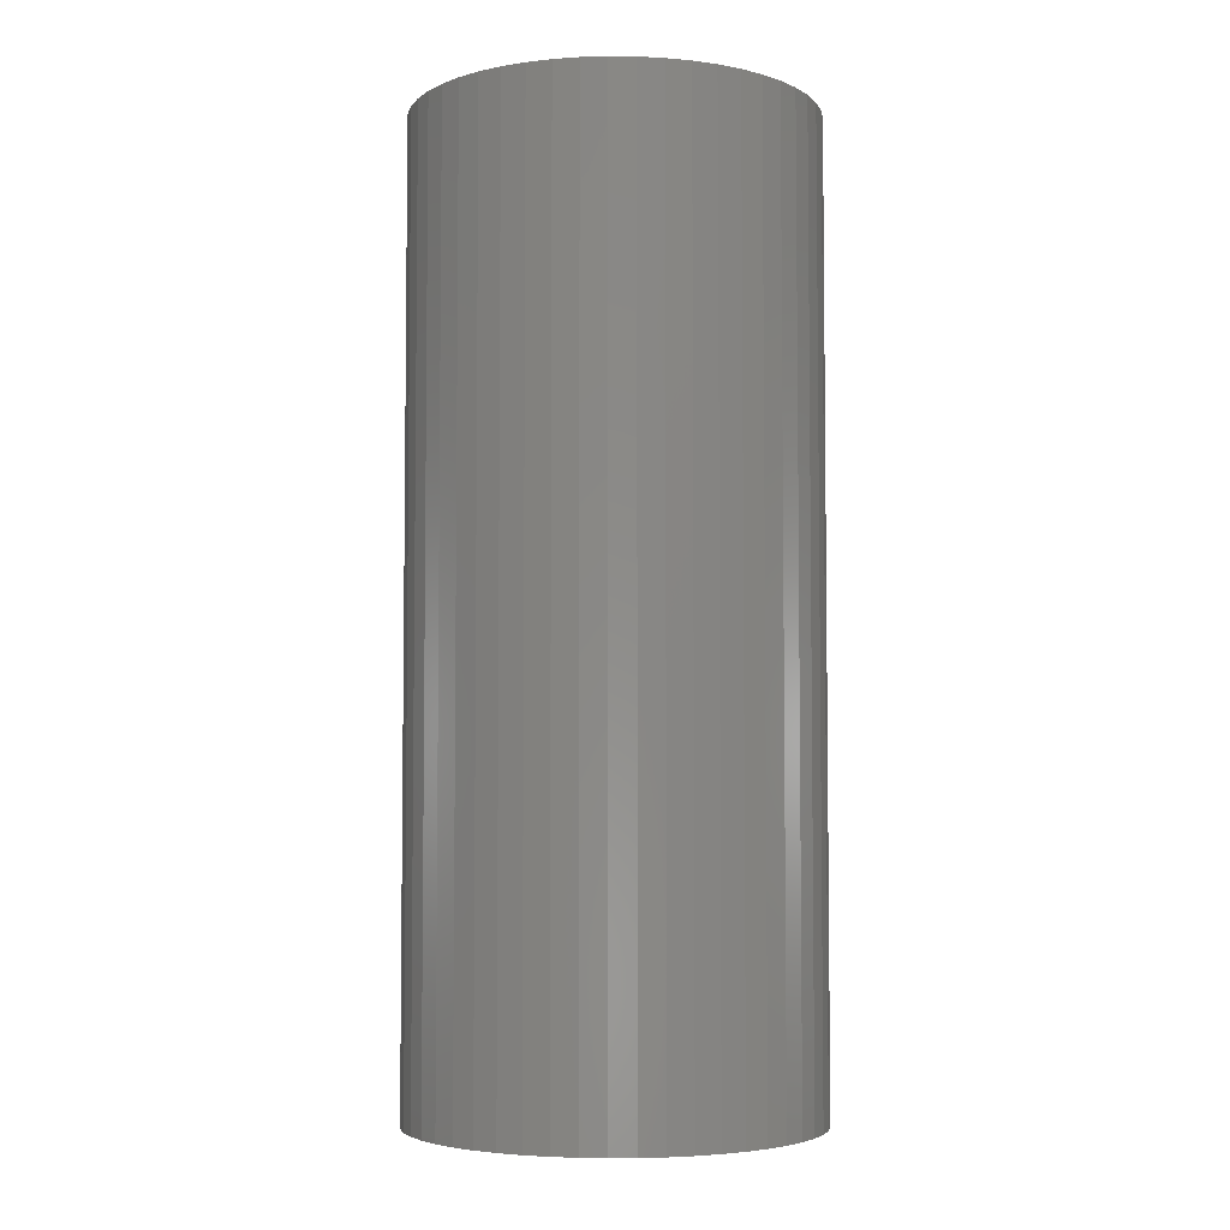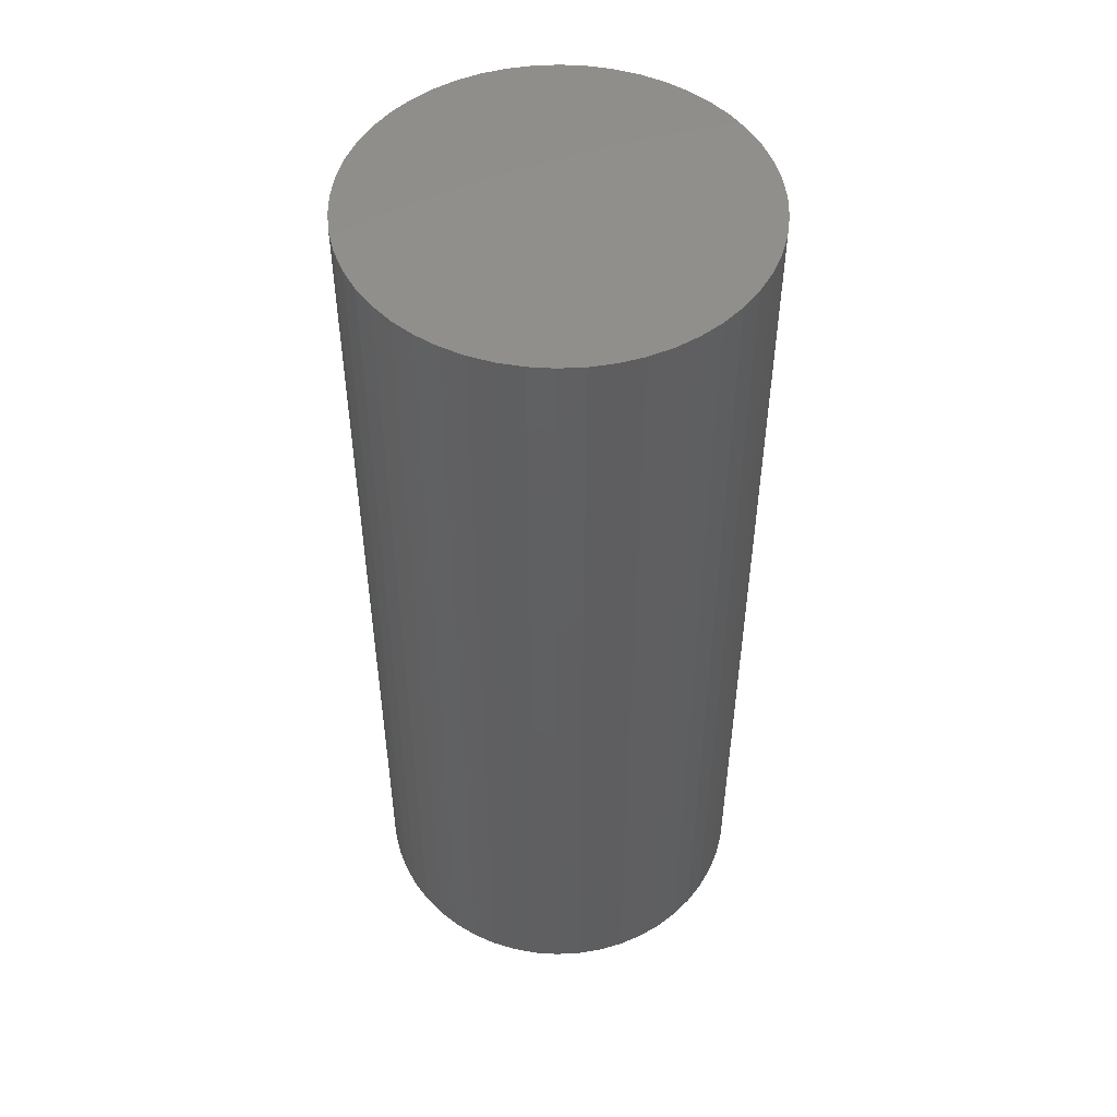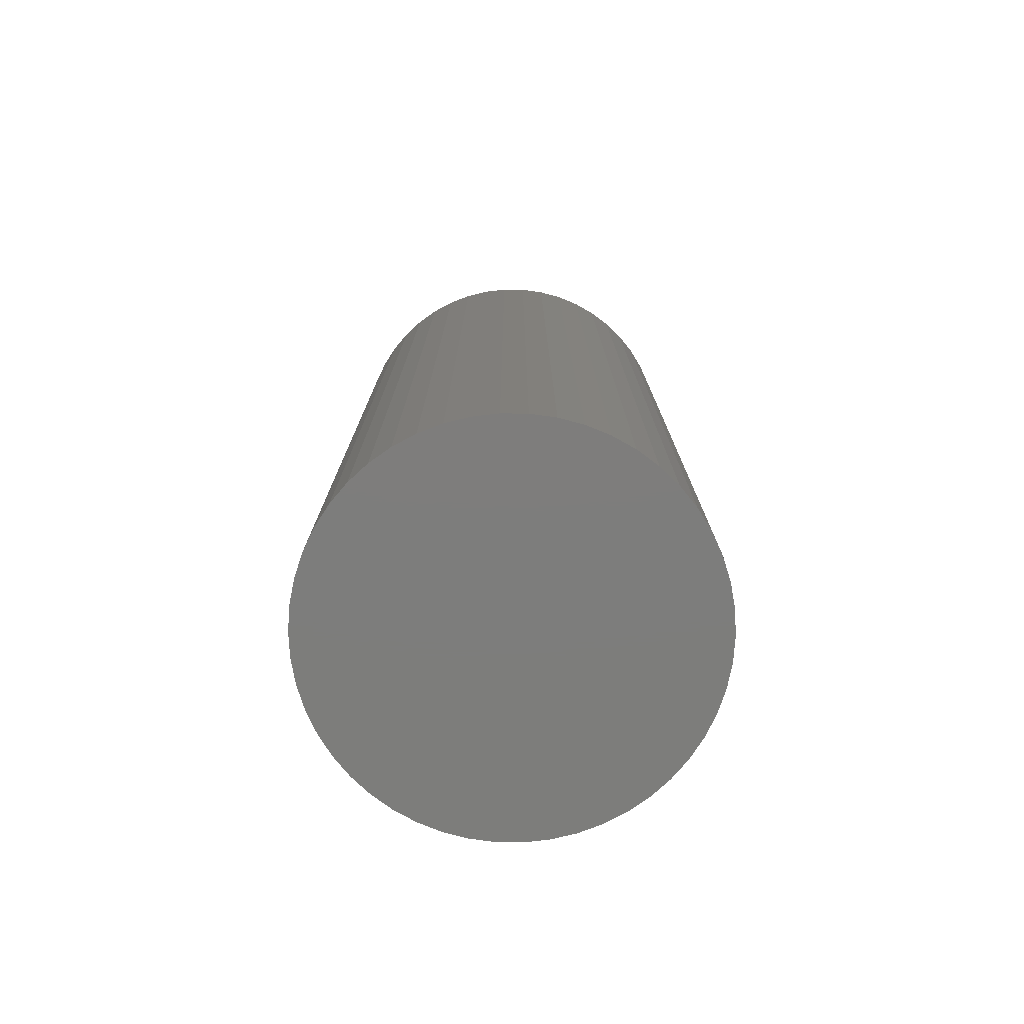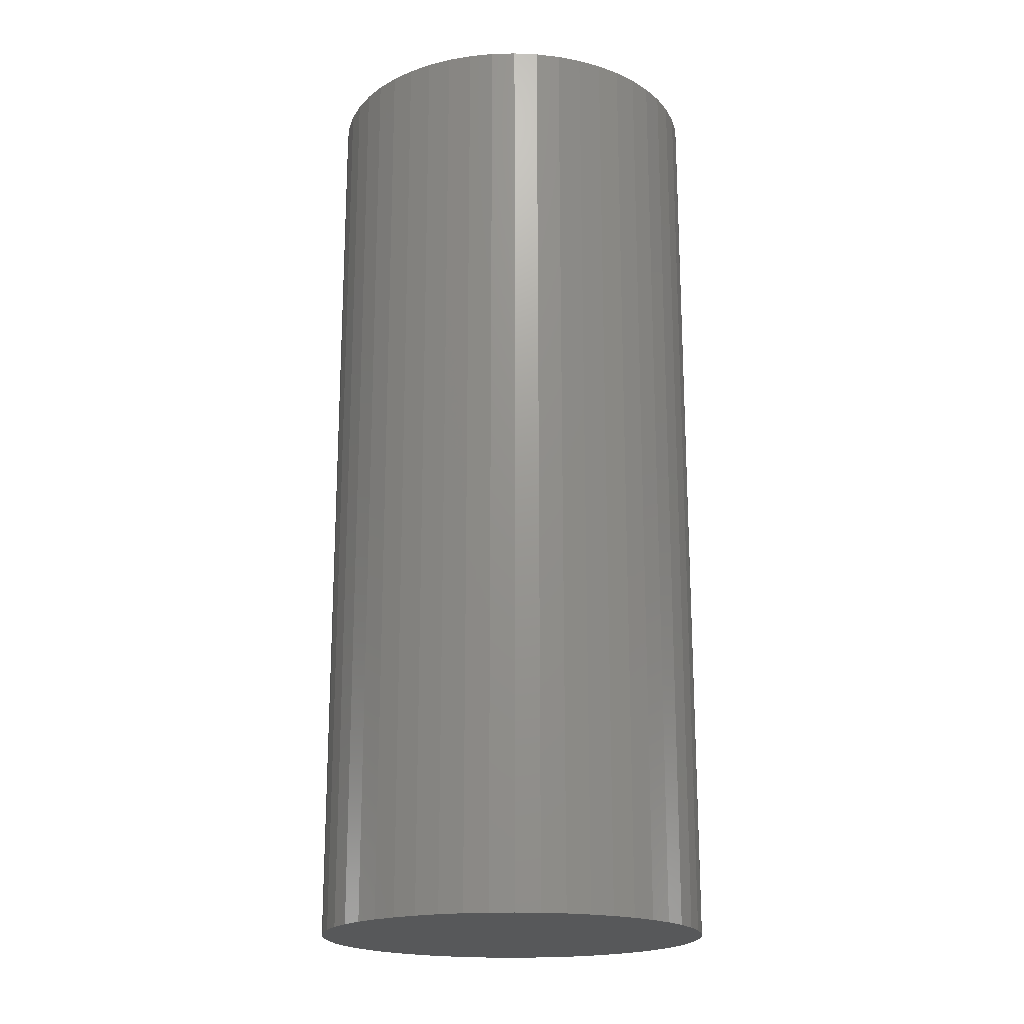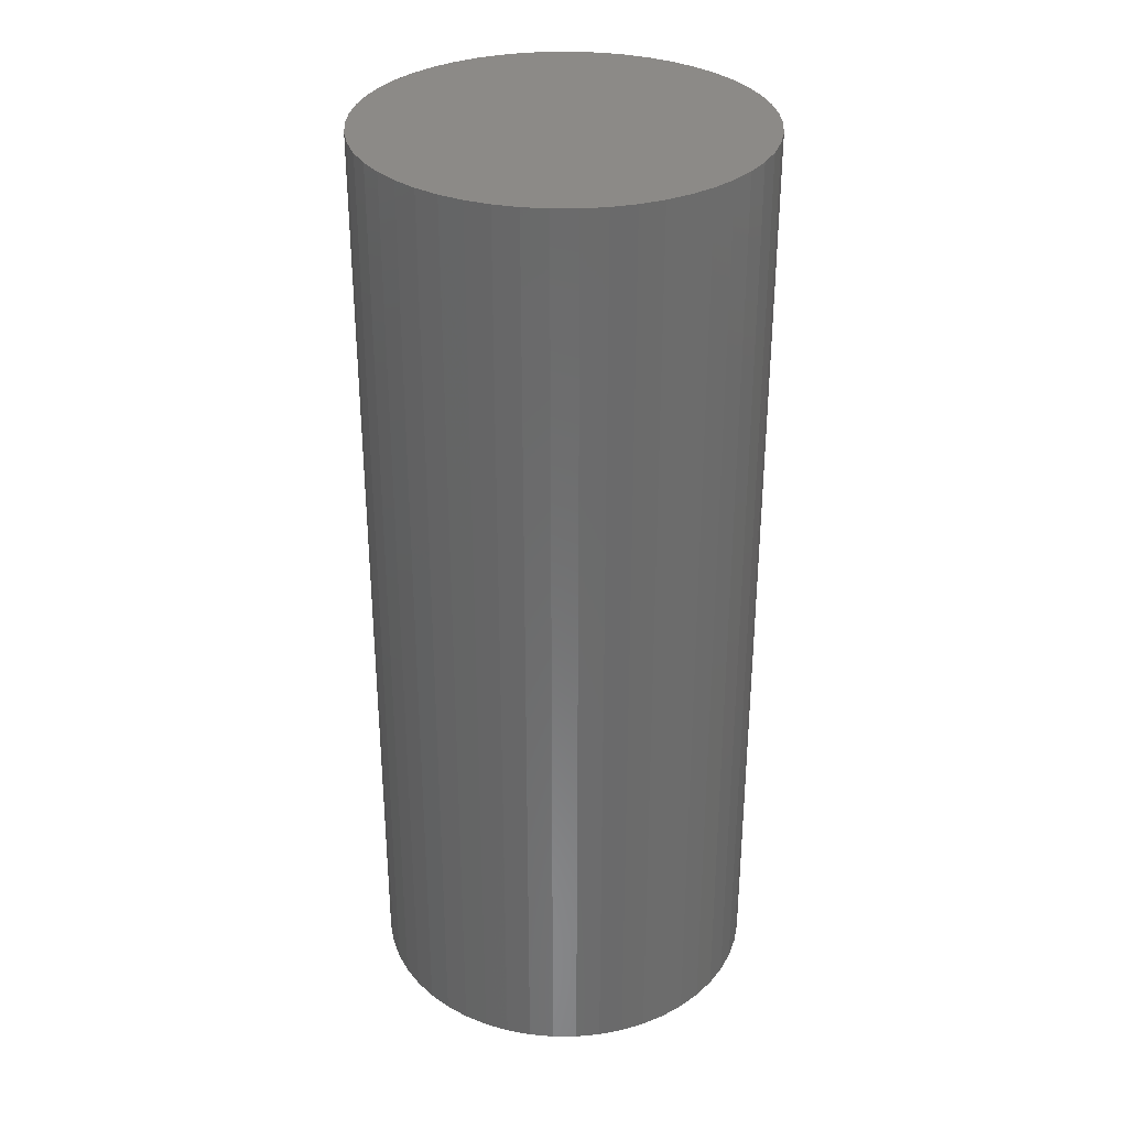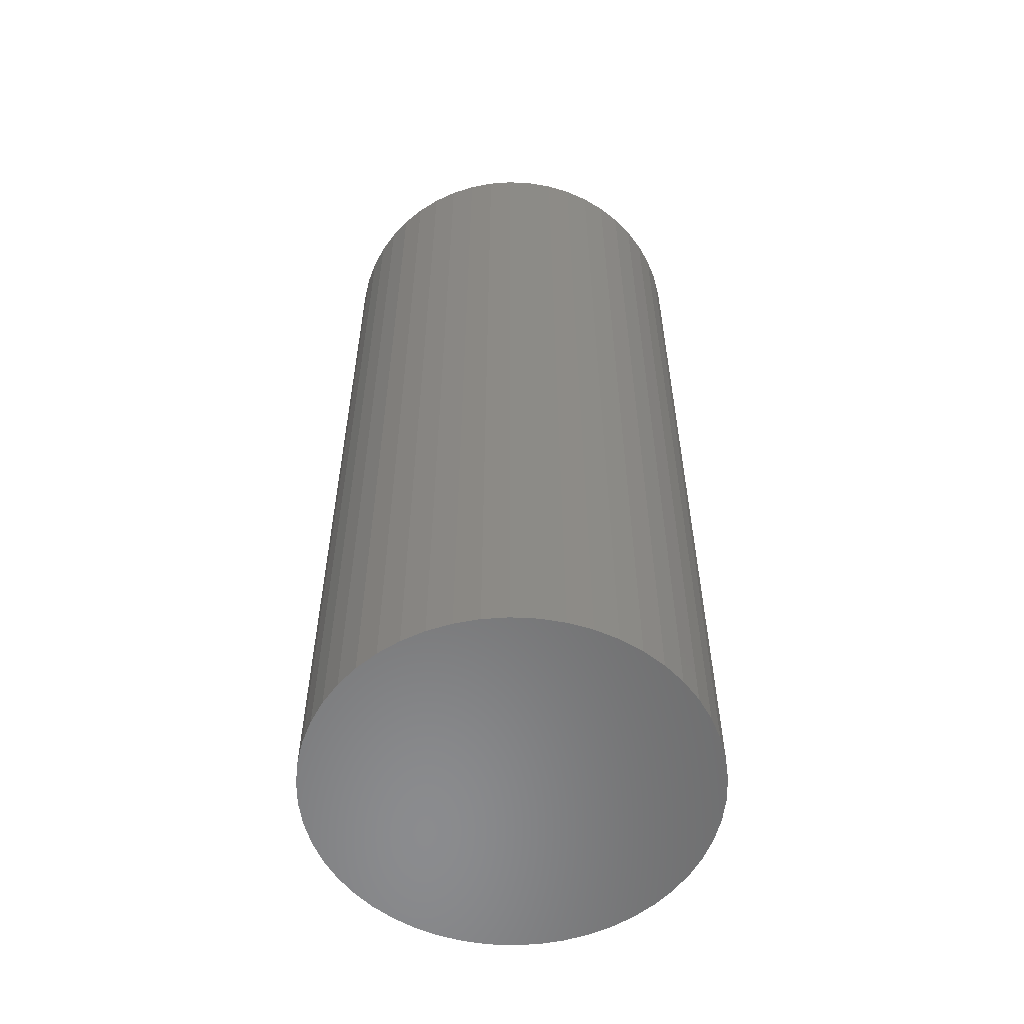
<metadata>
{"format":"stl","ext":"stl","renderer":"f3d","projection":"perspective","resolution":1024,"background":"white","views":[{"elev":-4.6,"azim":134.9,"up":"+Z"},{"elev":50.0,"azim":-53.5,"up":"+Z"},{"elev":-76.8,"azim":121.8,"up":"+Z"},{"elev":-19.4,"azim":161.2,"up":"+Z"},{"elev":32.4,"azim":-151.4,"up":"+Z"},{"elev":-57.0,"azim":-103.8,"up":"+Z"}]}
</metadata>
<code>
# stl→obj: 100 verts, 196 faces
v 2.1 0 5
v 2.083 0.2632 -5
v 2.083 0.2632 5
v 2.1 0 -5
v 2.034 0.5222 -5
v 2.034 0.5222 5
v -2.1 0 -5
v -2.083 0.2632 5
v -2.083 0.2632 -5
v -2.1 0 5
v 0.1319 2.096 -5
v -0.1319 2.096 5
v 0.1319 2.096 5
v -0.1319 2.096 -5
v 2.083 -0.2632 -5
v 2.034 -0.5222 -5
v 1.953 -0.7731 -5
v 1.953 0.7731 -5
v 1.84 -1.012 -5
v 1.84 1.012 -5
v 1.699 -1.234 -5
v 1.699 1.234 -5
v 1.531 -1.438 -5
v 1.531 1.438 -5
v 1.339 -1.618 -5
v 1.339 1.618 -5
v 1.125 -1.773 -5
v 1.125 1.773 -5
v 0.8941 -1.9 -5
v 0.8941 1.9 -5
v 0.6489 -1.997 -5
v 0.6489 1.997 -5
v 0.3935 -2.063 -5
v 0.3935 2.063 -5
v 0.1319 -2.096 -5
v -0.1319 -2.096 -5
v -0.3935 -2.063 -5
v -0.3935 2.063 -5
v -0.6489 -1.997 -5
v -0.6489 1.997 -5
v -0.8941 -1.9 -5
v -0.8941 1.9 -5
v -1.125 -1.773 -5
v -1.125 1.773 -5
v -1.339 -1.618 -5
v -1.339 1.618 -5
v -1.531 -1.438 -5
v -1.531 1.438 -5
v -1.699 -1.234 -5
v -1.699 1.234 -5
v -1.84 -1.012 -5
v -1.84 1.012 -5
v -1.953 -0.7731 -5
v -1.953 0.7731 -5
v -2.034 -0.5222 -5
v -2.034 0.5222 -5
v -2.083 -0.2632 -5
v 1.339 1.618 5
v 1.531 1.438 5
v -1.531 1.438 5
v -1.339 1.618 5
v 2.083 -0.2632 5
v 2.034 -0.5222 5
v 1.953 0.7731 5
v 1.953 -0.7731 5
v 1.84 1.012 5
v 1.84 -1.012 5
v 1.699 1.234 5
v 1.699 -1.234 5
v 1.531 -1.438 5
v 1.339 -1.618 5
v 1.125 1.773 5
v 1.125 -1.773 5
v 0.8941 1.9 5
v 0.8941 -1.9 5
v 0.6489 1.997 5
v 0.6489 -1.997 5
v 0.3935 2.063 5
v 0.3935 -2.063 5
v 0.1319 -2.096 5
v -0.1319 -2.096 5
v -0.3935 2.063 5
v -0.3935 -2.063 5
v -0.6489 1.997 5
v -0.6489 -1.997 5
v -0.8941 1.9 5
v -0.8941 -1.9 5
v -1.125 1.773 5
v -1.125 -1.773 5
v -1.339 -1.618 5
v -1.531 -1.438 5
v -1.699 1.234 5
v -1.699 -1.234 5
v -1.84 1.012 5
v -1.84 -1.012 5
v -1.953 0.7731 5
v -1.953 -0.7731 5
v -2.034 0.5222 5
v -2.034 -0.5222 5
v -2.083 -0.2632 5
f 1 2 3
f 2 1 4
f 3 5 6
f 5 3 2
f 7 8 9
f 8 7 10
f 11 12 13
f 12 11 14
f 15 2 4
f 16 2 15
f 16 5 2
f 17 5 16
f 17 18 5
f 19 18 17
f 19 20 18
f 21 20 19
f 21 22 20
f 23 22 21
f 23 24 22
f 25 24 23
f 25 26 24
f 27 26 25
f 27 28 26
f 29 28 27
f 29 30 28
f 31 30 29
f 31 32 30
f 33 32 31
f 33 34 32
f 35 34 33
f 35 11 34
f 36 11 35
f 36 14 11
f 37 14 36
f 37 38 14
f 39 38 37
f 39 40 38
f 41 40 39
f 41 42 40
f 43 42 41
f 43 44 42
f 45 44 43
f 45 46 44
f 47 46 45
f 47 48 46
f 49 48 47
f 49 50 48
f 51 50 49
f 51 52 50
f 53 52 51
f 53 54 52
f 55 54 53
f 55 56 54
f 57 56 55
f 57 9 56
f 9 57 7
f 24 58 59
f 58 24 26
f 46 60 61
f 60 46 48
f 3 62 1
f 6 62 3
f 6 63 62
f 64 63 6
f 64 65 63
f 66 65 64
f 66 67 65
f 68 67 66
f 68 69 67
f 59 69 68
f 59 70 69
f 58 70 59
f 58 71 70
f 72 71 58
f 72 73 71
f 74 73 72
f 74 75 73
f 76 75 74
f 76 77 75
f 78 77 76
f 78 79 77
f 13 79 78
f 13 80 79
f 12 80 13
f 12 81 80
f 82 81 12
f 82 83 81
f 84 83 82
f 84 85 83
f 86 85 84
f 86 87 85
f 88 87 86
f 88 89 87
f 61 89 88
f 61 90 89
f 60 90 61
f 60 91 90
f 92 91 60
f 92 93 91
f 94 93 92
f 94 95 93
f 96 95 94
f 96 97 95
f 98 97 96
f 98 99 97
f 8 99 98
f 8 100 99
f 100 8 10
f 64 20 66
f 20 64 18
f 30 76 74
f 76 30 32
f 26 72 58
f 72 26 28
f 54 94 52
f 94 54 96
f 50 60 48
f 60 50 92
f 42 88 86
f 88 42 44
f 38 84 82
f 84 38 40
f 29 73 75
f 73 29 27
f 66 22 68
f 22 66 20
f 32 78 76
f 78 32 34
f 56 96 54
f 96 56 98
f 40 86 84
f 86 40 42
f 14 82 12
f 82 14 38
f 62 4 1
f 4 62 15
f 63 15 62
f 15 63 16
f 27 71 73
f 71 27 25
f 65 16 63
f 16 65 17
f 69 19 67
f 19 69 21
f 47 90 91
f 90 47 45
f 51 97 53
f 97 51 95
f 47 93 49
f 93 47 91
f 57 10 7
f 10 57 100
f 36 80 81
f 80 36 35
f 6 18 64
f 18 6 5
f 68 24 59
f 24 68 22
f 34 13 78
f 13 34 11
f 28 74 72
f 74 28 30
f 52 92 50
f 92 52 94
f 9 98 56
f 98 9 8
f 44 61 88
f 61 44 46
f 67 17 65
f 17 67 19
f 70 21 69
f 21 70 23
f 41 85 87
f 85 41 39
f 53 99 55
f 99 53 97
f 35 79 80
f 79 35 33
f 31 75 77
f 75 31 29
f 33 77 79
f 77 33 31
f 25 70 71
f 70 25 23
f 37 81 83
f 81 37 36
f 49 95 51
f 95 49 93
f 55 100 57
f 100 55 99
f 43 87 89
f 87 43 41
f 39 83 85
f 83 39 37
f 45 89 90
f 89 45 43

</code>
